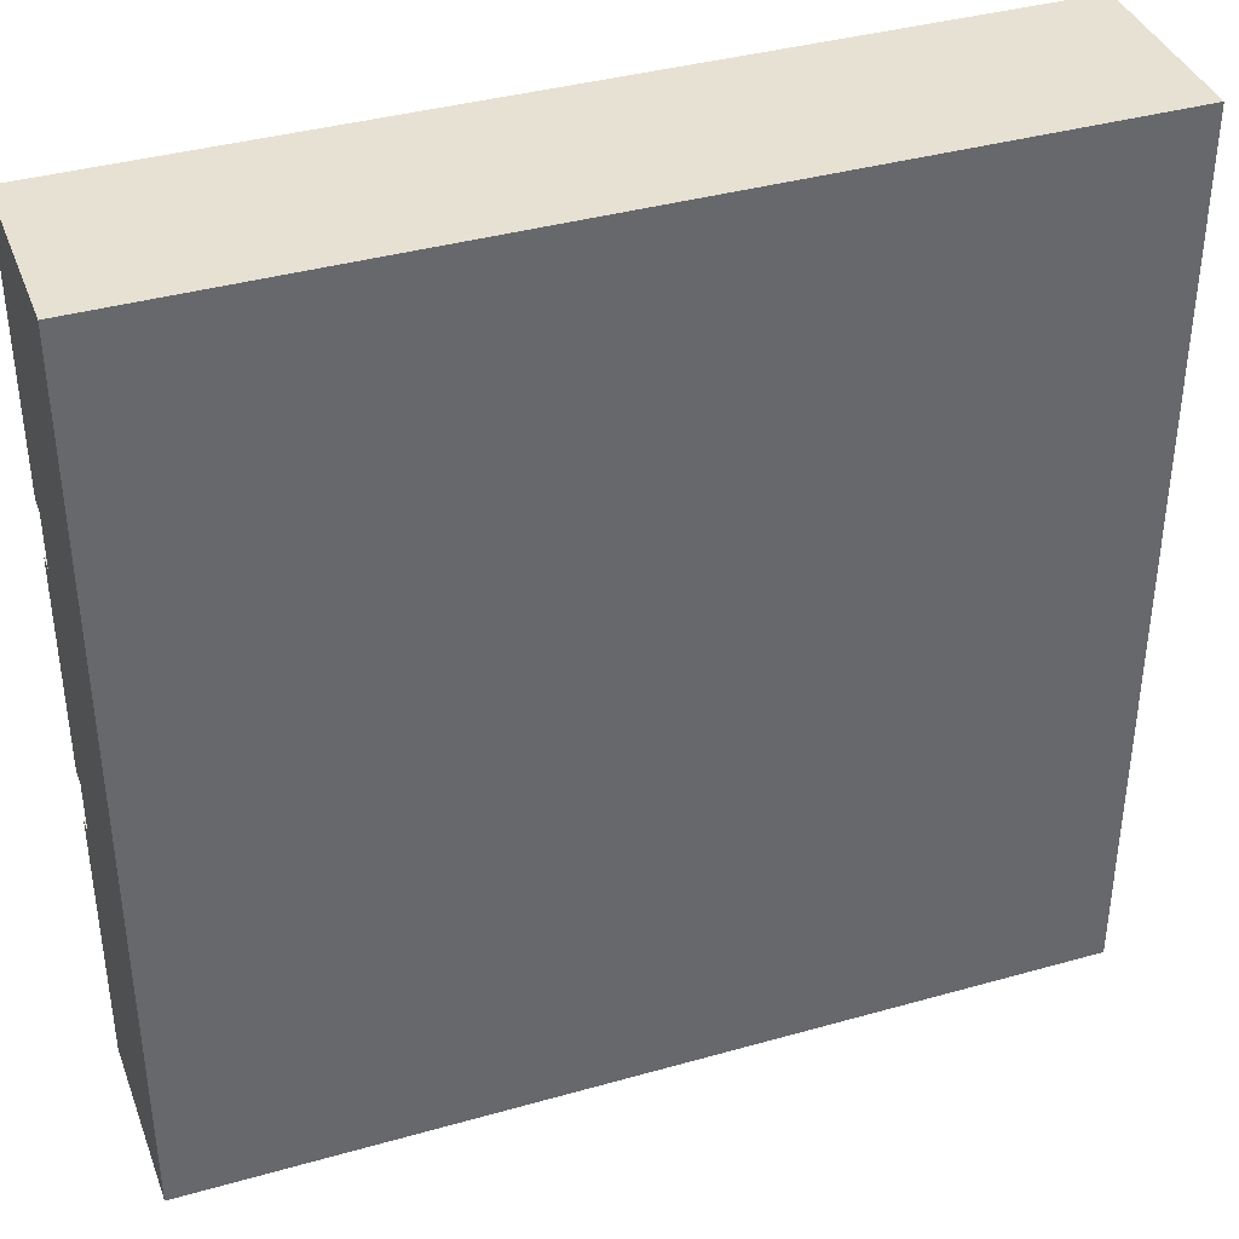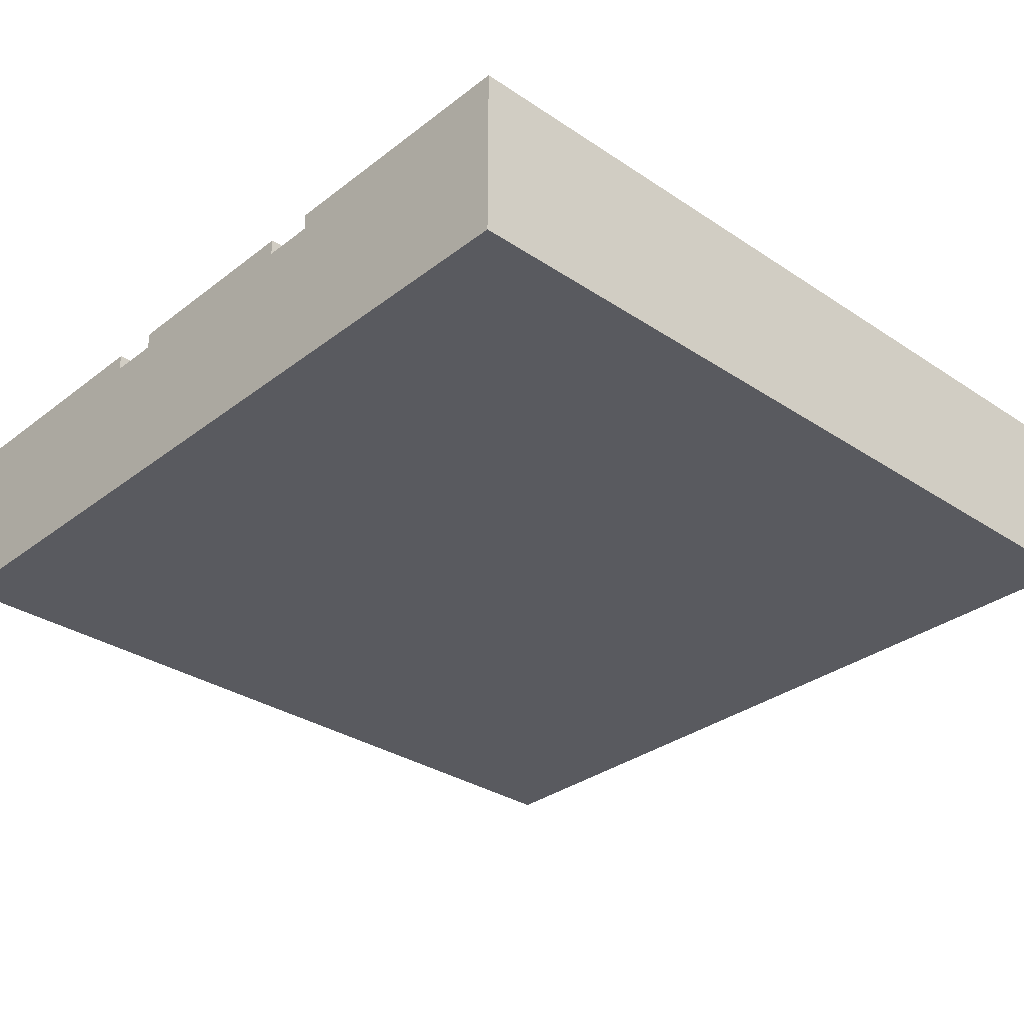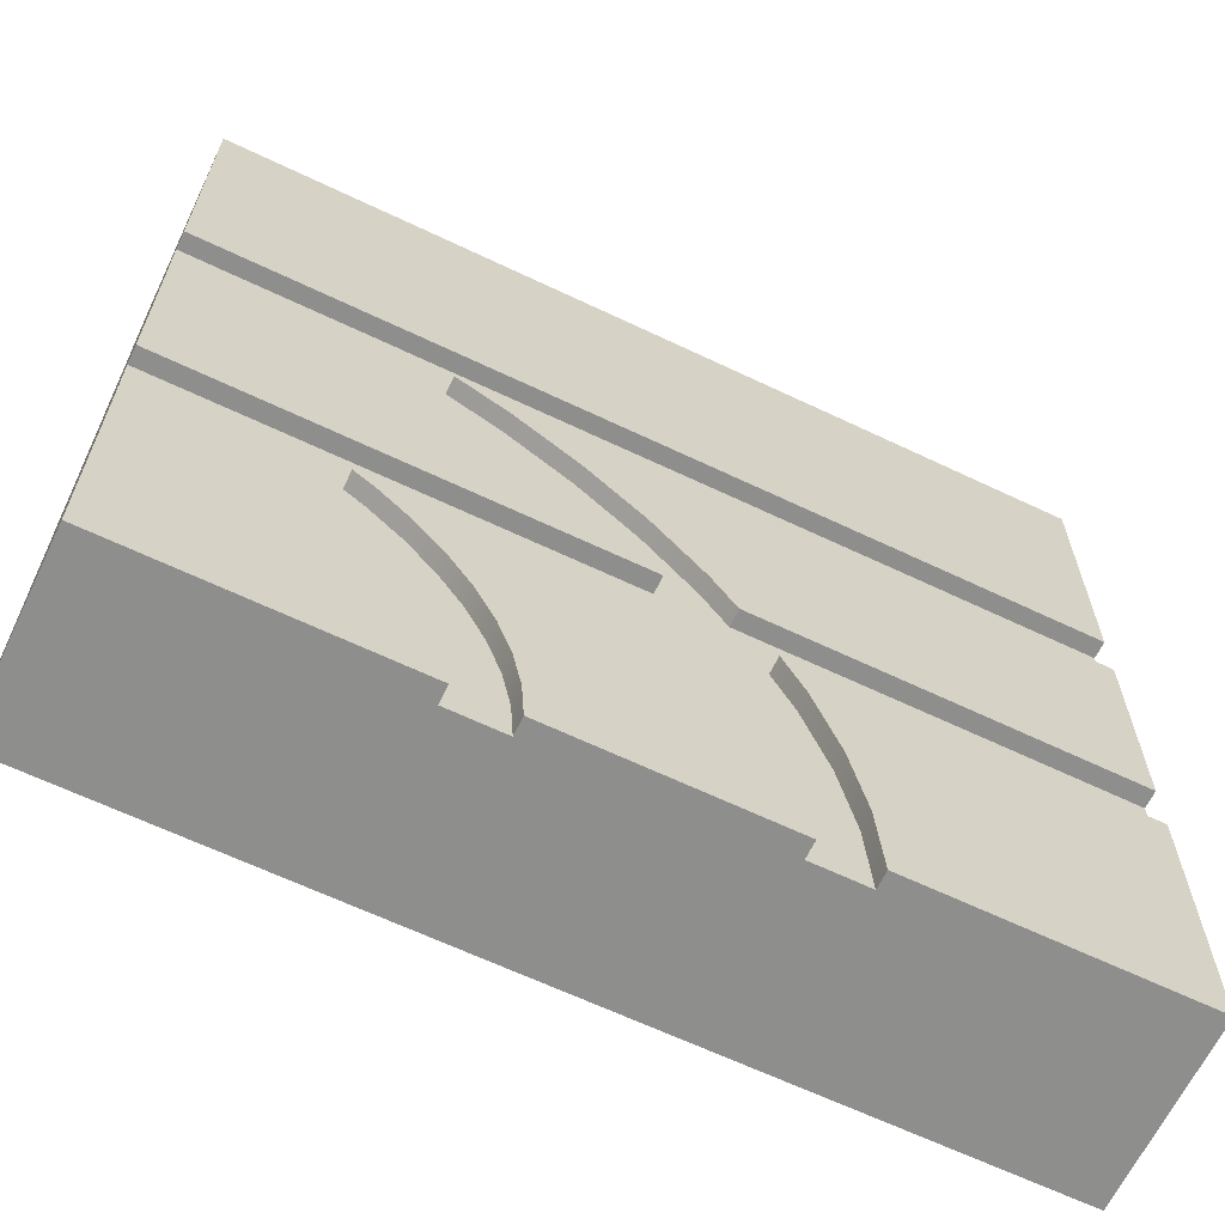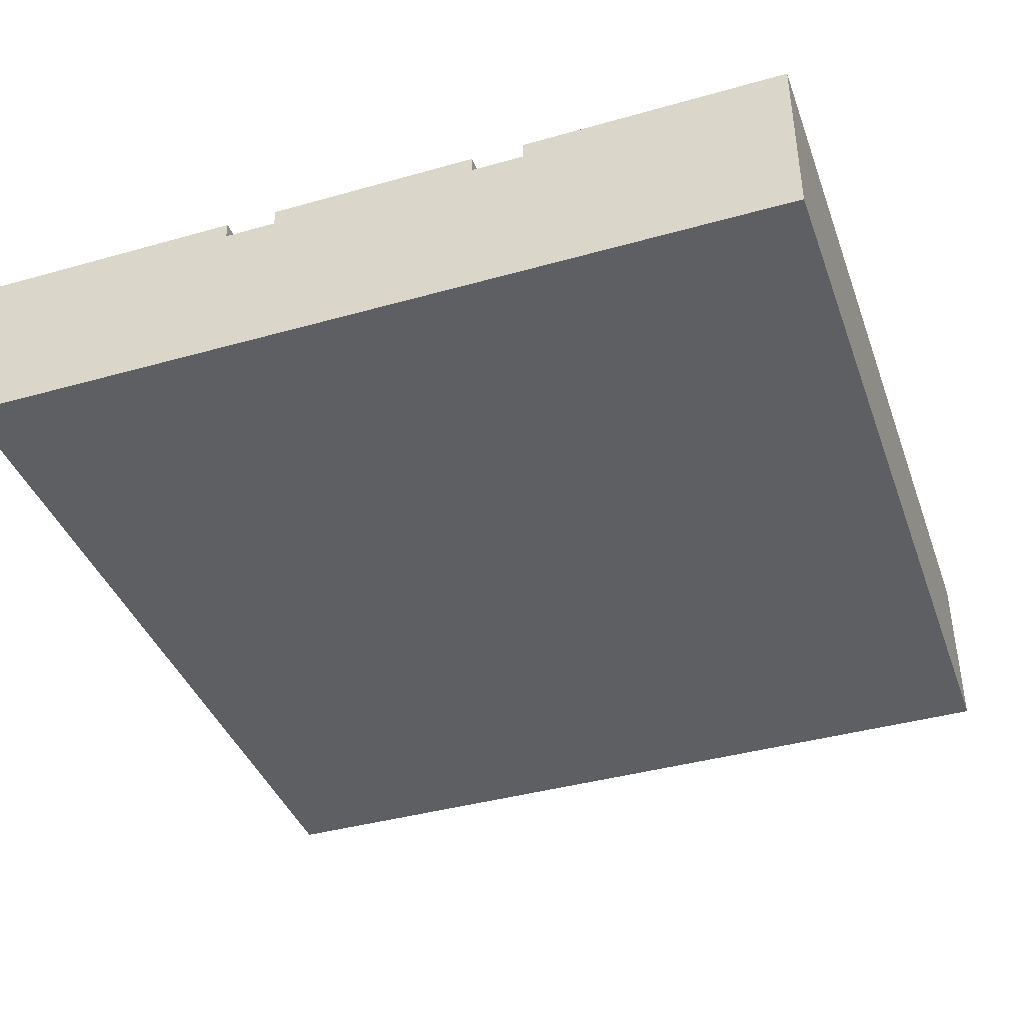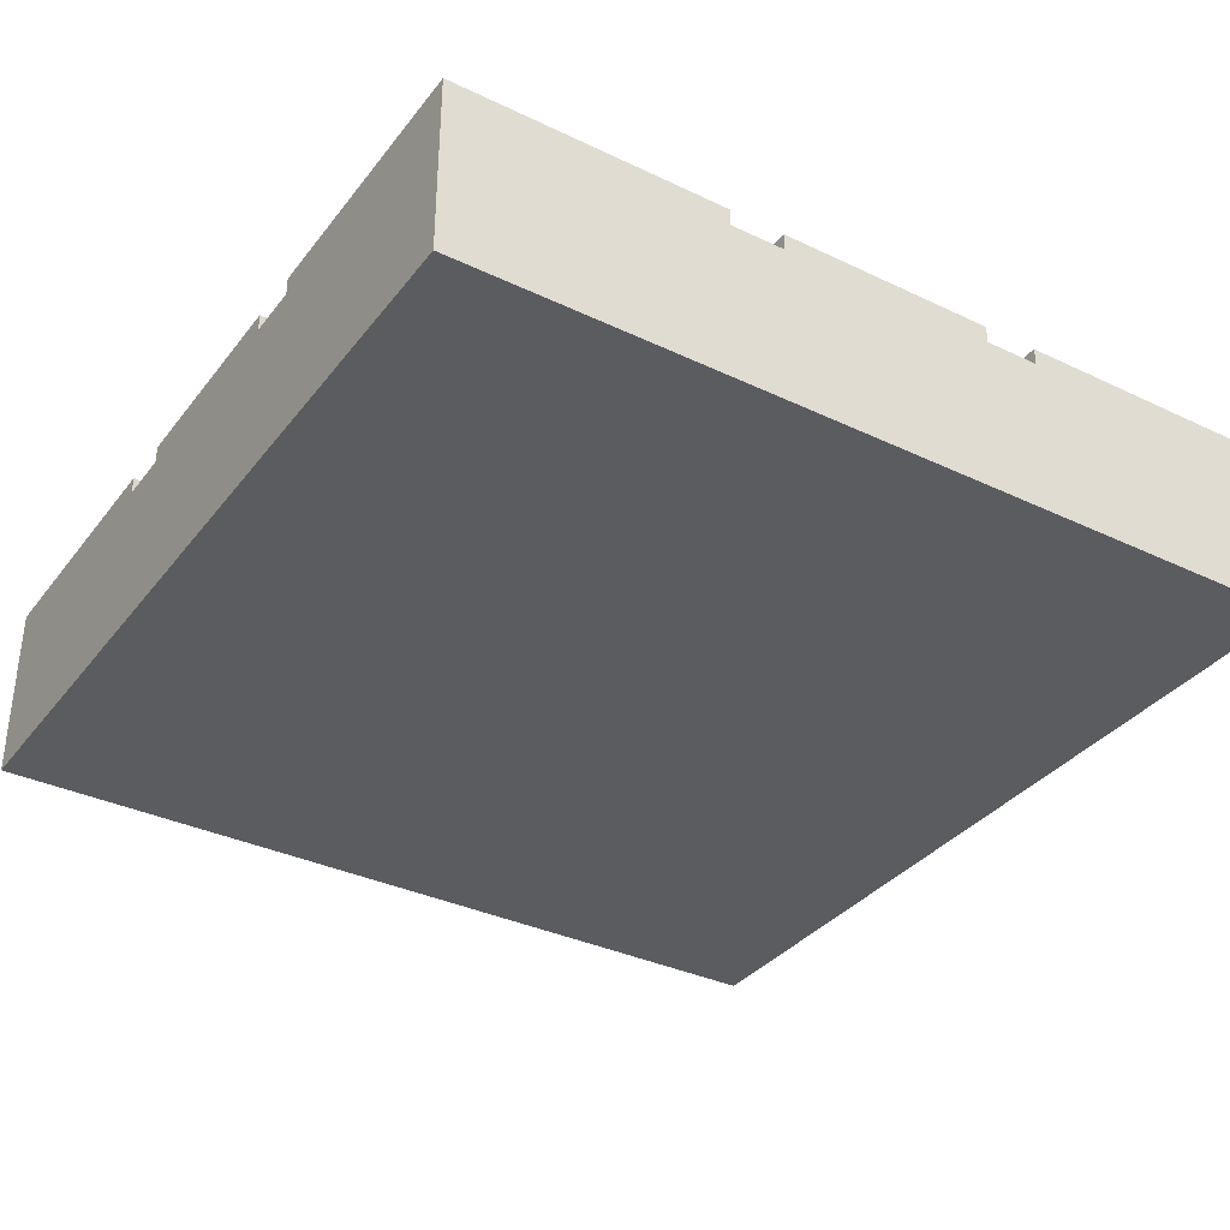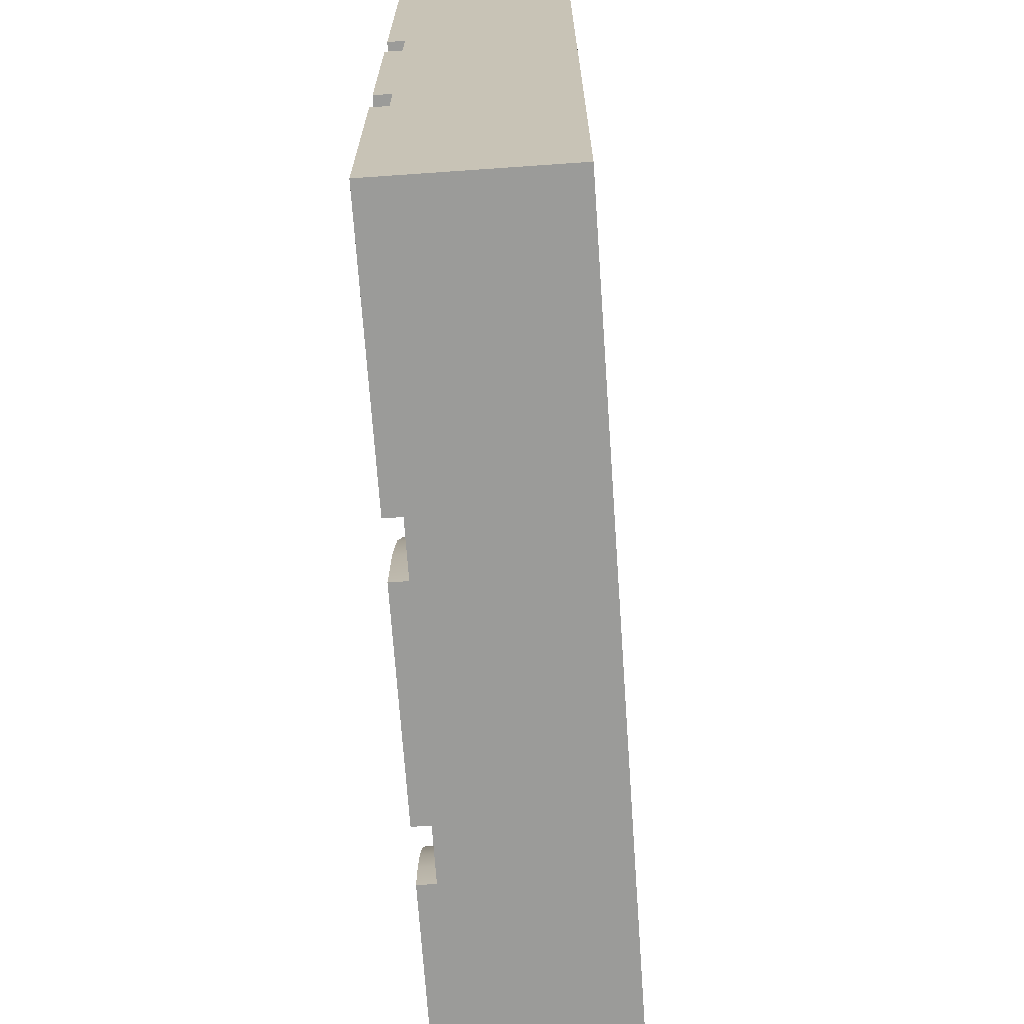
<metadata>
{"format":"obj","ext":"obj","renderer":"f3d","projection":"perspective","resolution":1024,"background":"white","views":[{"elev":38.6,"azim":-19.6,"up":"+Z"},{"elev":-31.9,"azim":-43.0,"up":"+Y"},{"elev":-64.8,"azim":154.4,"up":"+Z"},{"elev":-40.1,"azim":-70.8,"up":"+Y"},{"elev":-35.0,"azim":-122.4,"up":"+Y"},{"elev":-69.6,"azim":-86.0,"up":"+Z"}]}
</metadata>
<code>
o Mesh1_Group1_Model.092
v 1.141 0.63 -2.755
v 1.125 0.63 -3
v 1.125 0.57 -3
v 1.141 0.57 -2.755
v 1.875 0.63 -3
v 1.189 0.63 -2.515
v 1.268 0.63 -2.282
v 1.376 0.63 -2.062
v 2.382 0.63 -2.062
v 2.315 0.63 -2.107
v 2.204 0.63 -2.204
v 2.107 0.63 -2.315
v 2.026 0.63 -2.438
v 1.961 0.63 -2.569
v 1.913 0.63 -2.709
v 1.885 0.63 -2.853
v 3 0.63 -3
v 3 0 -3
v 0 0 -3
v 0 0.63 -3
v 0.9375 0.63 -3
v 0.9375 0.57 -3
v 1.875 0.57 -3
v 2.062 0.57 -3
v 2.062 0.63 -3
v 3 0 0
v 3 0.63 -2.062
v 3 0.57 -2.062
v 3 0.57 -1.875
v 3 0.63 -1.875
v 3 0.63 -1.125
v 3 0.57 -1.125
v 3 0.57 -0.9375
v 3 0.63 -0.9375
v 3 0.63 0
v 0 0 0
v 0 0.63 0
v 0 0.63 -0.9375
v 0 0.57 -0.9375
v 0 0.57 -1.125
v 0 0.63 -1.125
v 0 0.63 -1.875
v 0 0.57 -1.875
v 0 0.57 -2.062
v 0 0.63 -2.062
v 1.501 0.57 -1.875
v 2.878 0.57 -2.071
v 2.757 0.57 -2.094
v 2.641 0.57 -2.134
v 2.531 0.57 -2.188
v 2.429 0.57 -2.256
v 2.337 0.57 -2.337
v 2.256 0.57 -2.429
v 2.188 0.57 -2.531
v 2.134 0.57 -2.641
v 2.094 0.57 -2.757
v 2.071 0.57 -2.878
v 1.885 0.57 -2.853
v 1.913 0.57 -2.709
v 1.961 0.57 -2.569
v 2.026 0.57 -2.438
v 2.107 0.57 -2.315
v 2.204 0.57 -2.204
v 2.315 0.57 -2.107
v 2.382 0.57 -2.062
v 1.376 0.57 -2.062
v 1.268 0.57 -2.282
v 1.189 0.57 -2.515
v 0.9551 0.57 -2.731
v 1.008 0.57 -2.466
v 1.095 0.57 -2.211
v 1.168 0.57 -2.062
v 1.276 0.57 -1.875
v 1.364 0.57 -1.744
v 1.542 0.57 -1.542
v 1.744 0.57 -1.364
v 1.969 0.57 -1.214
v 2.149 0.57 -1.125
v 2.755 0.57 -1.141
v 2.515 0.57 -1.189
v 2.282 0.57 -1.268
v 2.062 0.57 -1.376
v 1.859 0.57 -1.512
v 1.674 0.57 -1.674
v 1.512 0.57 -1.859
v 1.501 0.63 -1.875
v 1.512 0.63 -1.859
v 1.674 0.63 -1.674
v 1.859 0.63 -1.512
v 2.062 0.63 -1.376
v 2.282 0.63 -1.268
v 2.515 0.63 -1.189
v 2.755 0.63 -1.141
v 2.878 0.63 -2.071
v 2.071 0.63 -2.878
v 2.094 0.63 -2.757
v 2.134 0.63 -2.641
v 2.188 0.63 -2.531
v 2.256 0.63 -2.429
v 2.337 0.63 -2.337
v 2.429 0.63 -2.256
v 2.531 0.63 -2.188
v 2.641 0.63 -2.134
v 2.757 0.63 -2.094
v 0.9551 0.63 -2.731
v 1.168 0.63 -2.062
v 1.095 0.63 -2.211
v 1.008 0.63 -2.466
v 1.276 0.63 -1.875
v 2.149 0.63 -1.125
v 1.969 0.63 -1.214
v 1.744 0.63 -1.364
v 1.542 0.63 -1.542
v 1.364 0.63 -1.744
f 8 12 13
f 18 23 24
f 18 29 32
f 36 40 43
f 91 92 30
f 99 100 17
f 108 105 45
f 112 113 41
f 5 23 3 2
f 8 9 10
f 8 10 11
f 13 14 7 8
f 2 1 16 5
f 8 11 12
f 37 38 39 36
f 18 19 3
f 17 18 24 25
f 19 22 3
f 18 3 23
f 114 109 42 41
f 33 34 35 26
f 18 26 36 19
f 33 26 32
f 32 26 18
f 18 28 29
f 35 37 36 26
f 40 41 42 43
f 17 27 28 18
f 44 45 20 19
f 37 35 34 38
f 44 19 43
f 43 19 36
f 36 39 40
f 15 16 1 6
f 19 20 21 22
f 14 15 6 7
f 31 30 93
f 86 87 30
f 88 89 30
f 90 91 30
f 92 93 30
f 30 87 88
f 89 90 30
f 27 17 94
f 25 95 17
f 96 97 17
f 98 99 17
f 100 101 17
f 102 103 17
f 104 94 17
f 17 95 96
f 97 98 17
f 101 102 17
f 104 17 103
f 45 106 107
f 45 107 108
f 105 21 20 45
f 41 110 111
f 113 114 41
f 41 111 112
f 29 30 31 32
f 48 65 29
f 71 67 68 70
f 55 56 59 60
f 79 93 92 80
f 46 86 30 29
f 46 29 65
f 29 28 47
f 29 47 48
f 33 32 79
f 40 39 78
f 78 39 33
f 33 79 80
f 33 80 78
f 72 66 67 71
f 82 83 76 77
f 66 72 73 46
f 78 80 81
f 84 85 74 75
f 43 73 72 44
f 23 58 57 24
f 56 57 58 59
f 4 3 22 69
f 61 54 55 60
f 50 51 64 65
f 70 68 4 69
f 62 53 54 61
f 76 83 84 75
f 64 51 52 63
f 78 81 82 77
f 49 50 65
f 48 49 65
f 65 66 46
f 85 87 86 46
f 84 88 87 85
f 83 89 88 84
f 82 90 89 83
f 81 91 90 82
f 80 92 91 81
f 32 31 93 79
f 70 108 107 71
f 57 95 25 24
f 56 96 95 57
f 55 97 96 56
f 54 98 97 55
f 53 99 98 54
f 52 100 99 53
f 51 101 100 52
f 50 102 101 51
f 49 103 102 50
f 47 94 104 48
f 28 27 94 47
f 23 5 16 58
f 59 15 14 60
f 62 63 52 53
f 60 14 13 61
f 61 13 12 62
f 62 12 11 63
f 63 11 10 64
f 64 10 9 65
f 65 9 8 66
f 58 16 15 59
f 22 21 105 69
f 72 106 45 44
f 74 85 46 73
f 71 107 106 72
f 69 105 108 70
f 48 104 103 49
f 43 42 109 73
f 78 110 41 40
f 77 111 110 78
f 76 112 111 77
f 75 113 112 76
f 74 114 113 75
f 73 109 114 74
f 39 38 34 33
f 67 7 6 68
f 68 6 1 4
f 66 8 7 67
f 4 1 2 3

</code>
